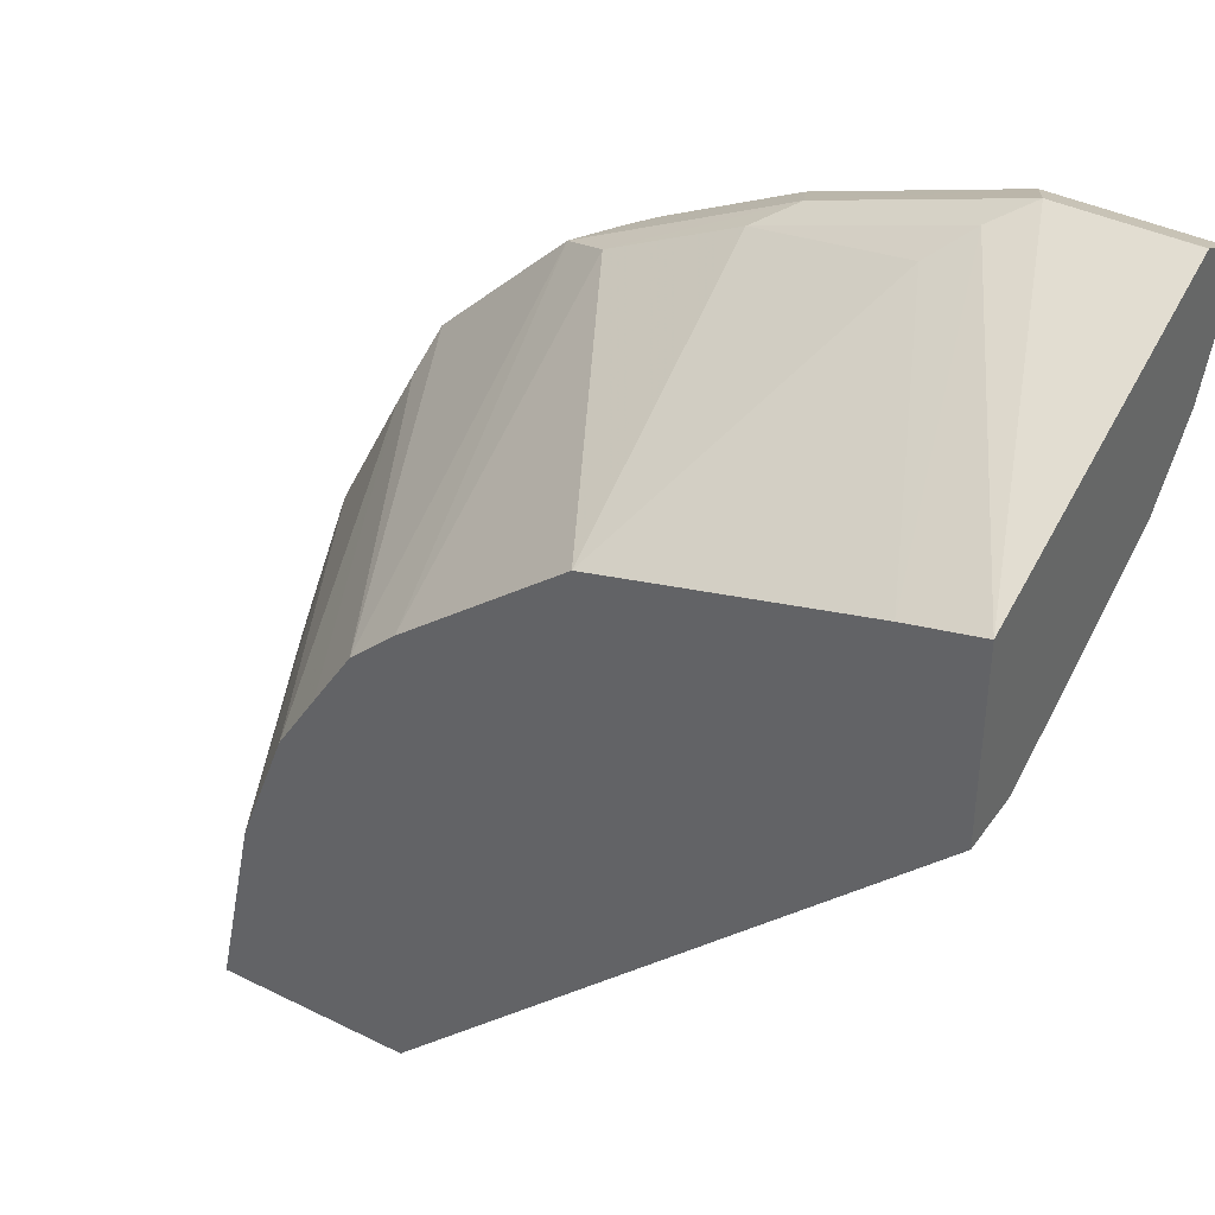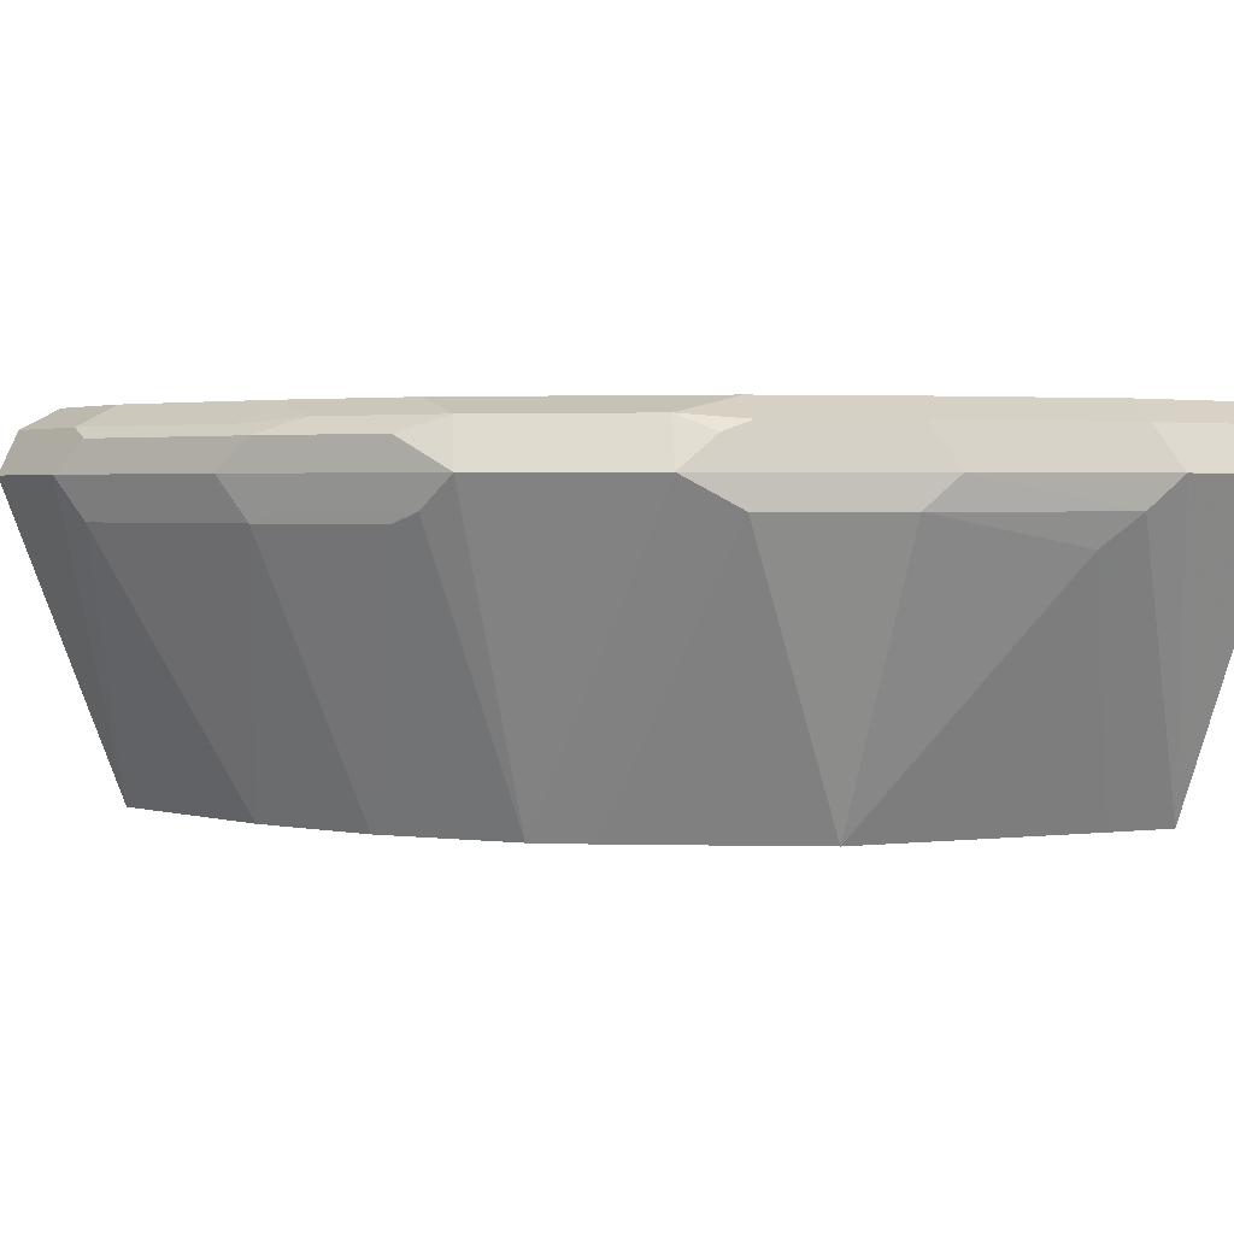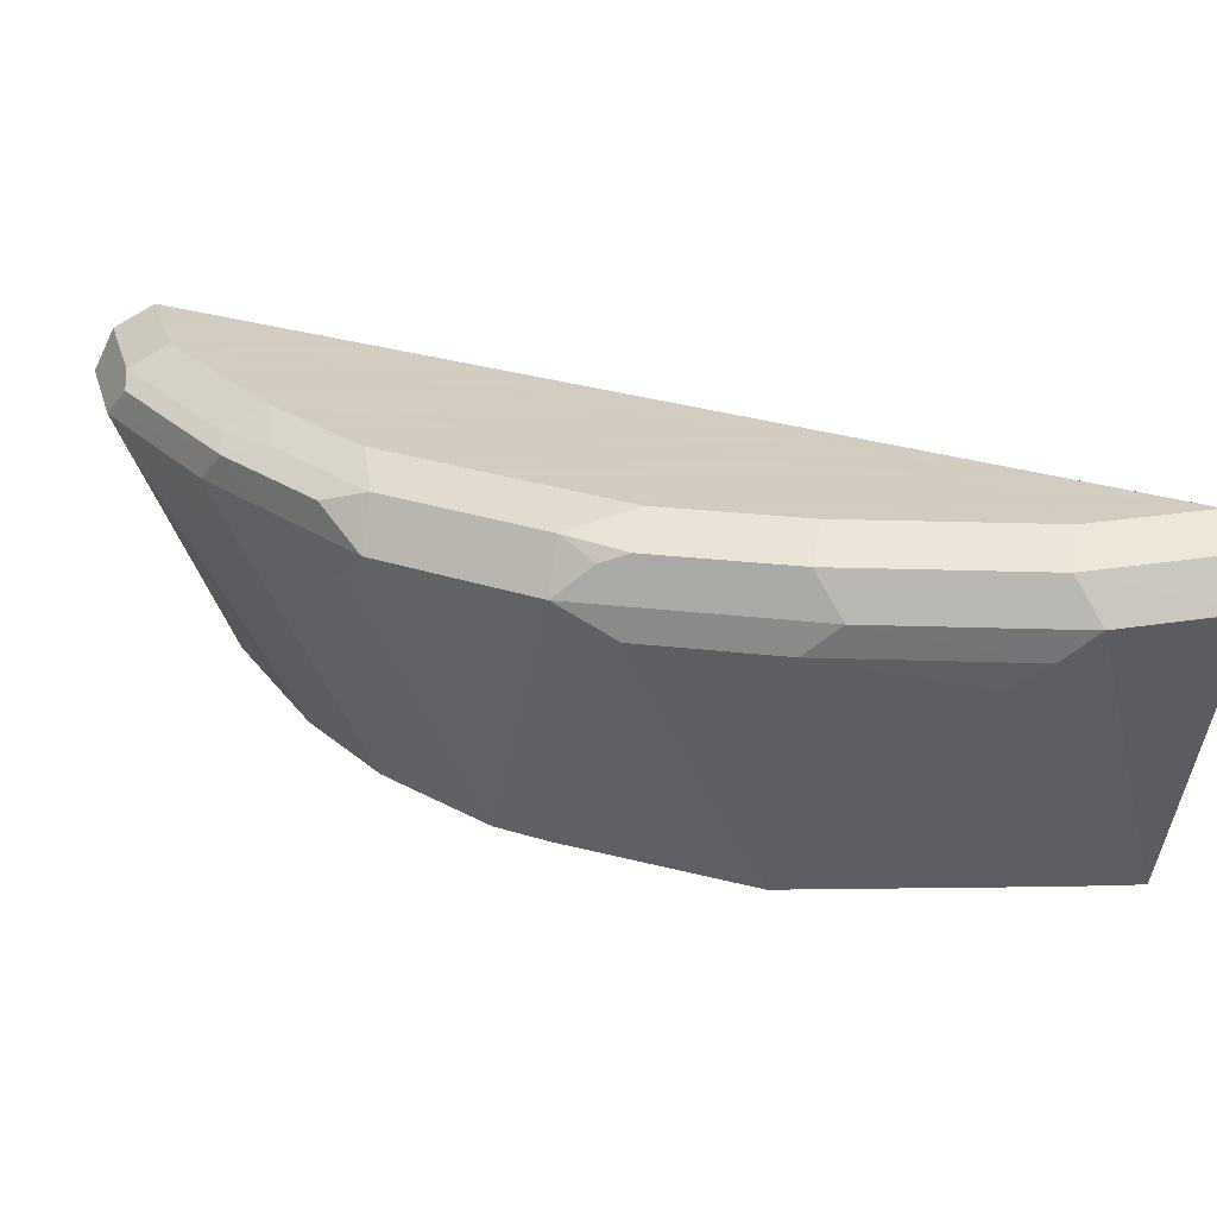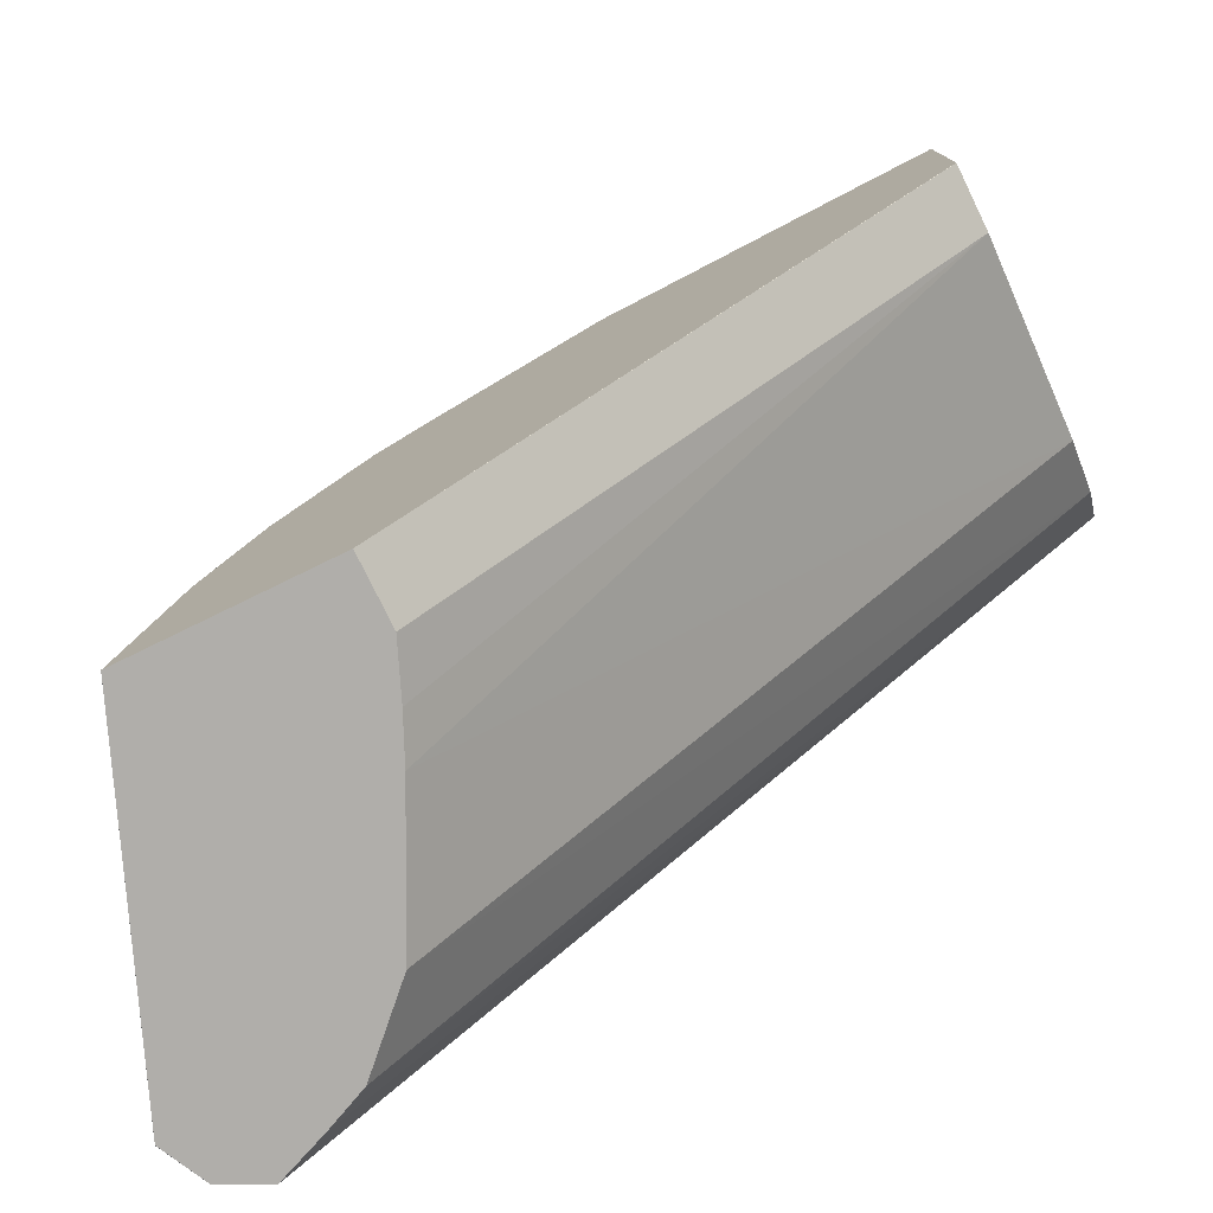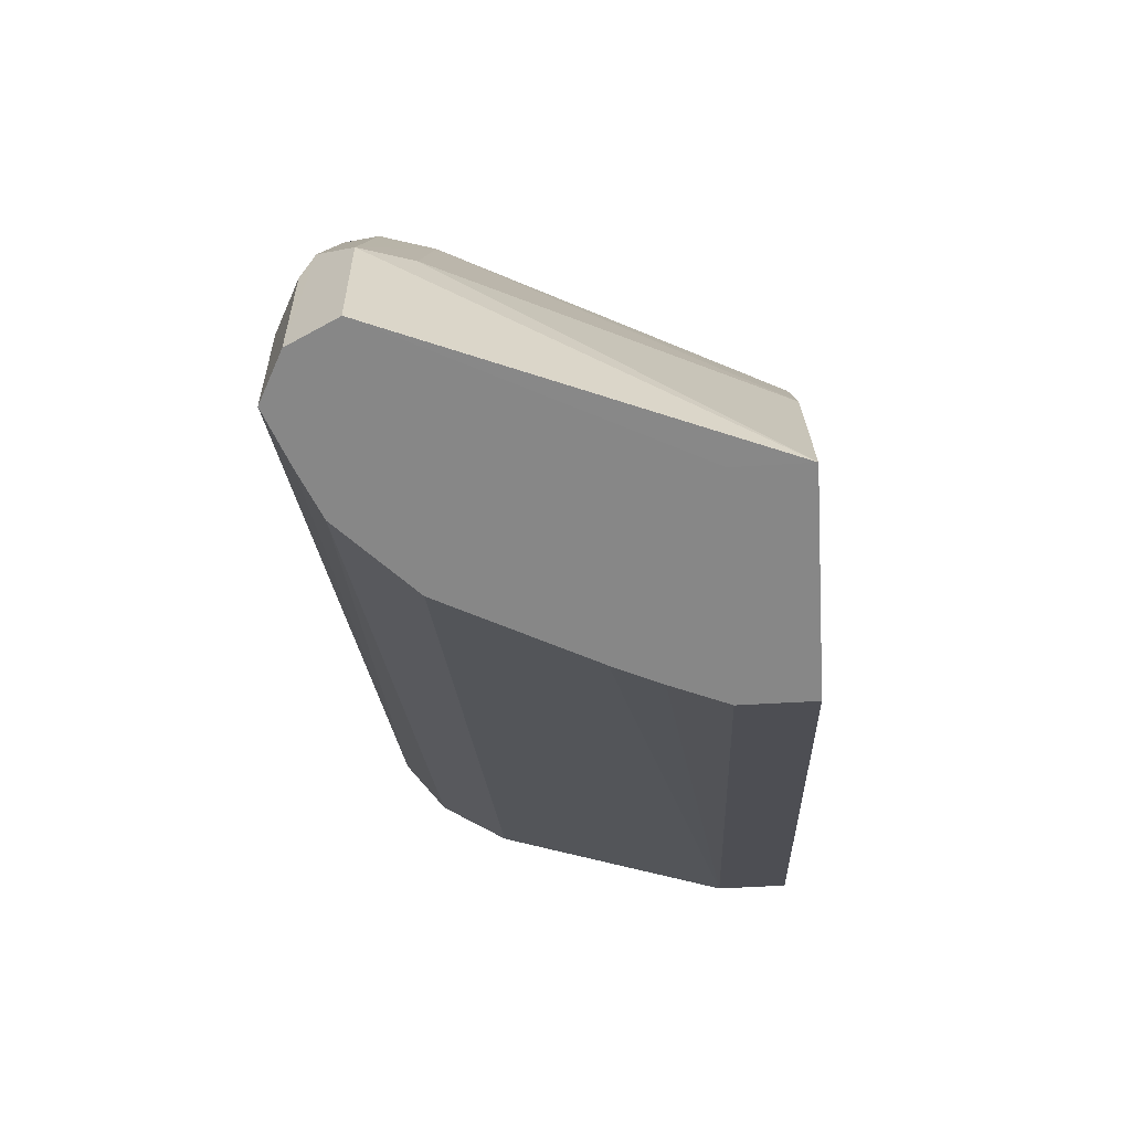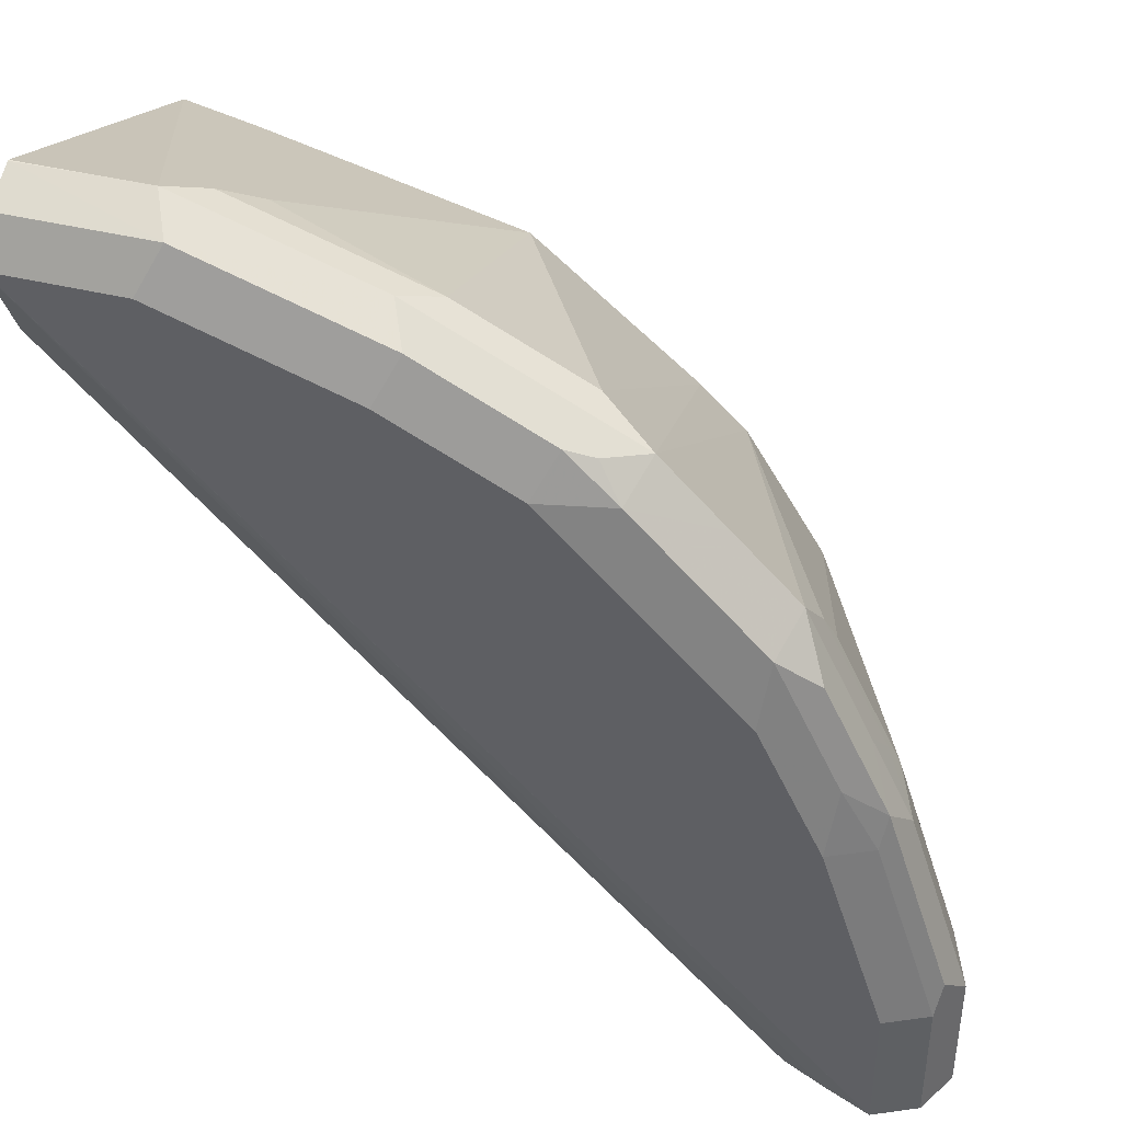
<metadata>
{"format":"obj","ext":"obj","renderer":"f3d","projection":"perspective","resolution":1024,"background":"white","views":[{"elev":39.6,"azim":31.6,"up":"+Z"},{"elev":2.6,"azim":-35.3,"up":"+Y"},{"elev":24.3,"azim":-15.3,"up":"+Y"},{"elev":-77.7,"azim":26.0,"up":"+Z"},{"elev":-62.4,"azim":-86.8,"up":"+Z"},{"elev":40.6,"azim":-162.9,"up":"+Z"}]}
</metadata>
<code>
v -0.0001279 0.9129 0.2637
v -0.0001279 0.9132 0.2636
v -0.02031 0.913 0.2637
v -0.04059 0.913 0.2637
v -0.0001279 0.8115 0.2232
v -0.0001279 0.9265 0.257
v -0.04735 0.9265 0.257
v -0.05073 0.9028 0.2587
v -0.1015 0.913 0.2435
v -0.02286 0.8115 0.2181
v -0.0001279 0.8115 0.1626
v -0.0001279 0.9333 0.2435
v -0.04059 0.9333 0.2435
v -0.1082 0.9265 0.2367
v -0.1116 0.9028 0.2384
v -0.06087 0.8927 0.251
v -0.1285 0.913 0.2299
v -0.1521 0.9028 0.2181
v -0.104 0.8115 0.1978
v -0.0001796 0.8115 0.1623
v -0.0001279 0.8116 0.1623
v -0.0001279 0.9332 0.2433
v -0.2434 0.9333 1.236e-05
v -0.1015 0.9333 0.2232
v -0.142 0.9333 0.2029
v -0.1488 0.9265 0.2164
v -0.1572 0.9231 0.213
v -0.169 0.913 0.2096
v -0.1556 0.8115 0.1555
v -0.1623 0.8115 -3.929e-05
v -0.0001279 0.8318 0.1623
v -0.1623 0.8318 -3.929e-05
v -0.0001279 0.9198 0.2164
v -0.215 0.9211 -3.929e-05
v -0.2281 0.927 -3.929e-05
v -0.2433 0.9332 -3.929e-05
v -0.2435 0.9333 -3.929e-05
v -0.2434 0.9333 0.04058
v -0.1648 0.9282 0.2029
v -0.2029 0.9333 0.142
v -0.1894 0.913 0.1894
v -0.1699 0.8115 0.142
v -0.2232 0.8115 1.236e-05
v -0.2231 0.8318 -3.929e-05
v -0.0001279 0.8454 0.1691
v -0.1624 0.832 -3.929e-05
v -0.1686 0.8472 -3.929e-05
v -0.1745 0.8603 -3.929e-05
v -0.0001279 0.9197 0.2163
v -0.1947 0.9008 -3.929e-05
v -0.257 0.9265 -3.929e-05
v -0.257 0.9265 0.04058
v -0.2232 0.9333 0.1014
v -0.2054 0.9282 0.1623
v -0.2257 0.9282 0.1217
v -0.2096 0.913 0.1691
v -0.1826 0.8115 0.1217
v -0.213 0.9028 0.1572
v -0.2164 0.8995 0.1488
v -0.2638 0.913 1.236e-05
v -0.2637 0.9129 -3.929e-05
v -0.2536 0.8926 -3.929e-05
v -0.2105 0.8115 0.06088
v -0.257 0.8995 0.04735
v -0.2638 0.913 0.04058
v -0.0001279 0.8724 0.1825
v -0.0001279 0.8994 0.1961
v -0.0001279 0.8858 0.1893
v -0.2587 0.9231 0.05073
v -0.2367 0.9265 0.1014
v -0.2181 0.9231 0.1521
v -0.2384 0.9231 0.1116
v -0.2299 0.913 0.1285
v -0.1953 0.8115 0.1014
v -0.2333 0.9028 0.1167
v -0.2367 0.8995 0.1082
v -0.2434 0.913 0.1014
f 39 54 56
f 34 49 50
f 37 52 38
f 38 52 70
f 33 49 34
f 38 70 53
f 37 51 52
f 41 56 42
f 39 40 54
f 40 53 55
f 40 55 54
f 42 56 58
f 31 48 45
f 42 58 59
f 42 59 57
f 39 56 41
f 31 47 48
f 30 62 61
f 31 32 46
f 43 60 61
f 28 41 42
f 28 42 29
f 30 43 44
f 30 44 62
f 30 61 51
f 30 51 37
f 30 37 36
f 30 36 35
f 30 35 34
f 30 34 50
f 30 50 48
f 30 48 47
f 30 47 46
f 30 46 32
f 31 46 47
f 43 61 62
f 64 76 65
f 43 63 64
f 56 75 58
f 57 59 74
f 58 75 76
f 58 76 59
f 59 76 74
f 60 65 69
f 63 74 76
f 63 76 64
f 65 77 72
f 65 72 69
f 65 76 77
f 72 77 73
f 73 77 75
f 75 77 76
f 28 39 41
f 56 73 75
f 56 72 73
f 56 71 72
f 55 70 72
f 43 64 65
f 43 65 60
f 45 48 66
f 48 50 67
f 48 67 68
f 48 68 66
f 49 67 50
f 43 62 44
f 51 61 60
f 51 69 52
f 52 69 72
f 52 72 70
f 53 70 55
f 54 71 56
f 54 55 72
f 54 72 71
f 51 60 69
f 27 39 28
f 17 28 18
f 25 40 39
f 4 8 5
f 4 7 9
f 4 9 8
f 5 8 10
f 5 10 19
f 5 19 29
f 5 29 42
f 5 42 57
f 5 57 74
f 5 74 63
f 5 63 43
f 5 43 30
f 5 30 20
f 5 20 11
f 6 12 13
f 2 4 3
f 6 13 7
f 2 7 4
f 1 6 2
f 26 39 27
f 1 2 3
f 1 3 4
f 1 4 5
f 1 11 21
f 1 21 31
f 1 31 45
f 1 45 66
f 1 66 68
f 1 68 67
f 1 67 49
f 1 49 33
f 1 33 22
f 1 22 12
f 1 12 6
f 2 6 7
f 7 13 24
f 1 5 11
f 7 14 9
f 15 18 19
f 15 19 16
f 17 27 28
f 18 28 29
f 18 29 19
f 20 30 21
f 21 30 32
f 21 32 31
f 22 33 34
f 22 34 35
f 22 35 36
f 23 36 37
f 23 37 38
f 25 39 26
f 7 24 14
f 14 27 17
f 14 26 27
f 22 36 23
f 14 24 25
f 14 25 26
f 8 15 16
f 8 16 10
f 9 17 18
f 9 18 15
f 10 16 19
f 11 20 21
f 9 14 17
f 12 23 38
f 12 24 13
f 12 25 24
f 12 22 23
f 12 40 25
f 8 9 15
f 12 53 40
f 12 38 53

</code>
